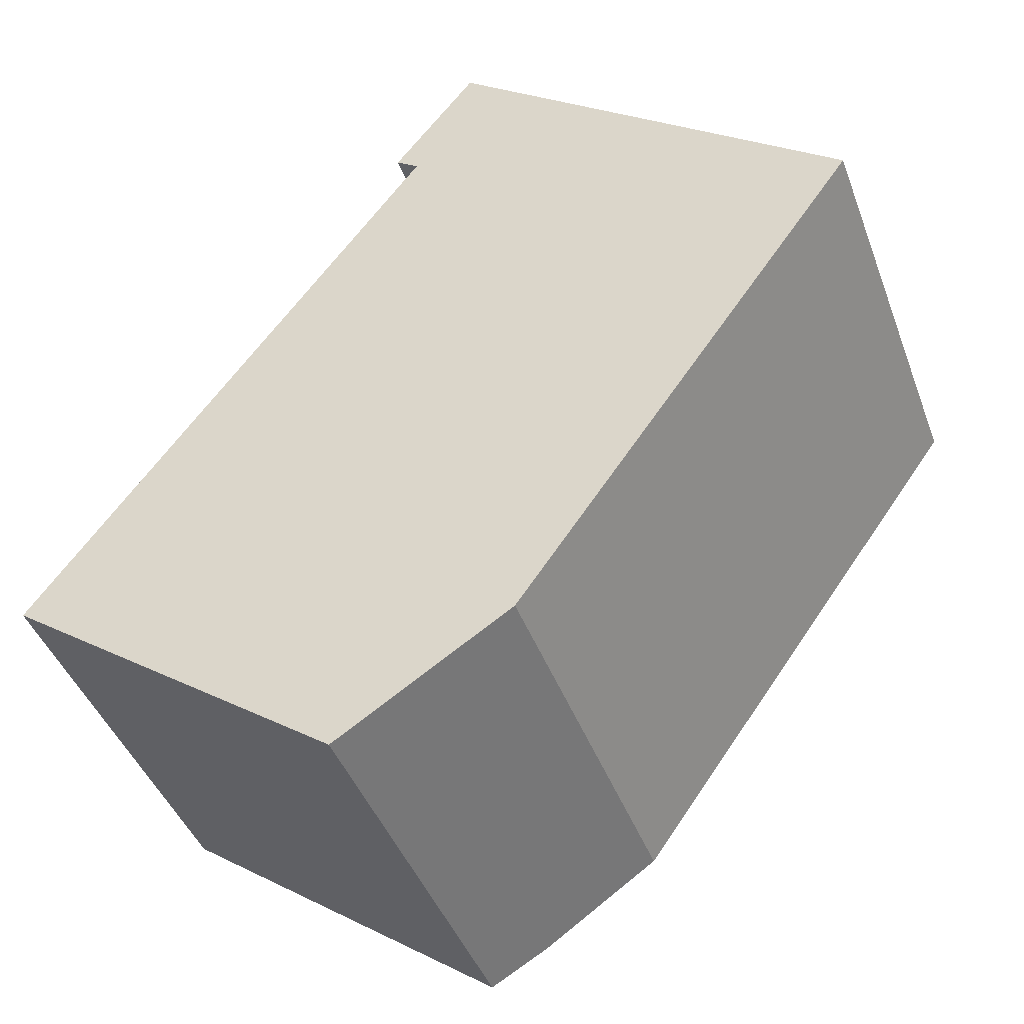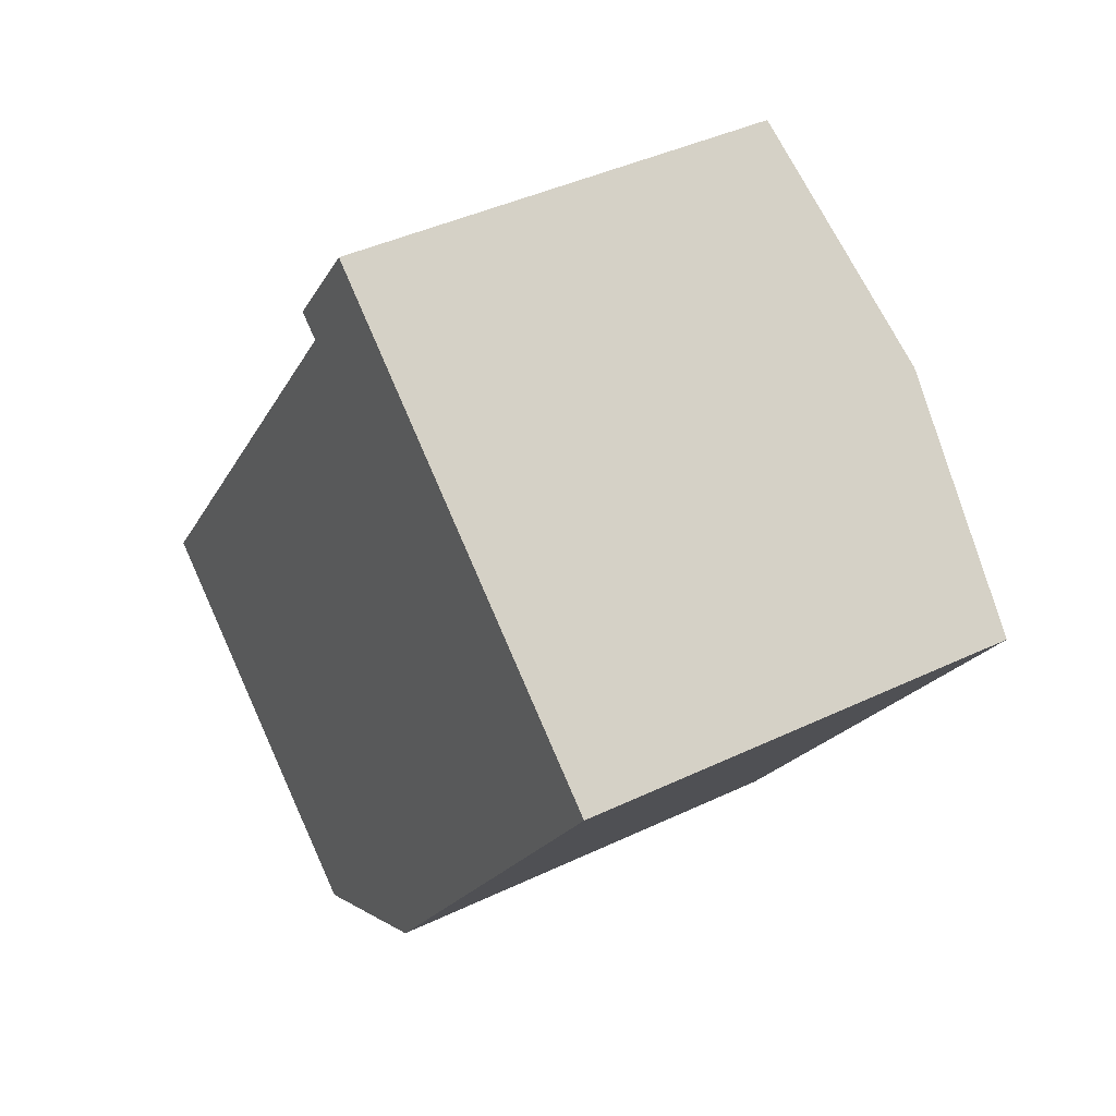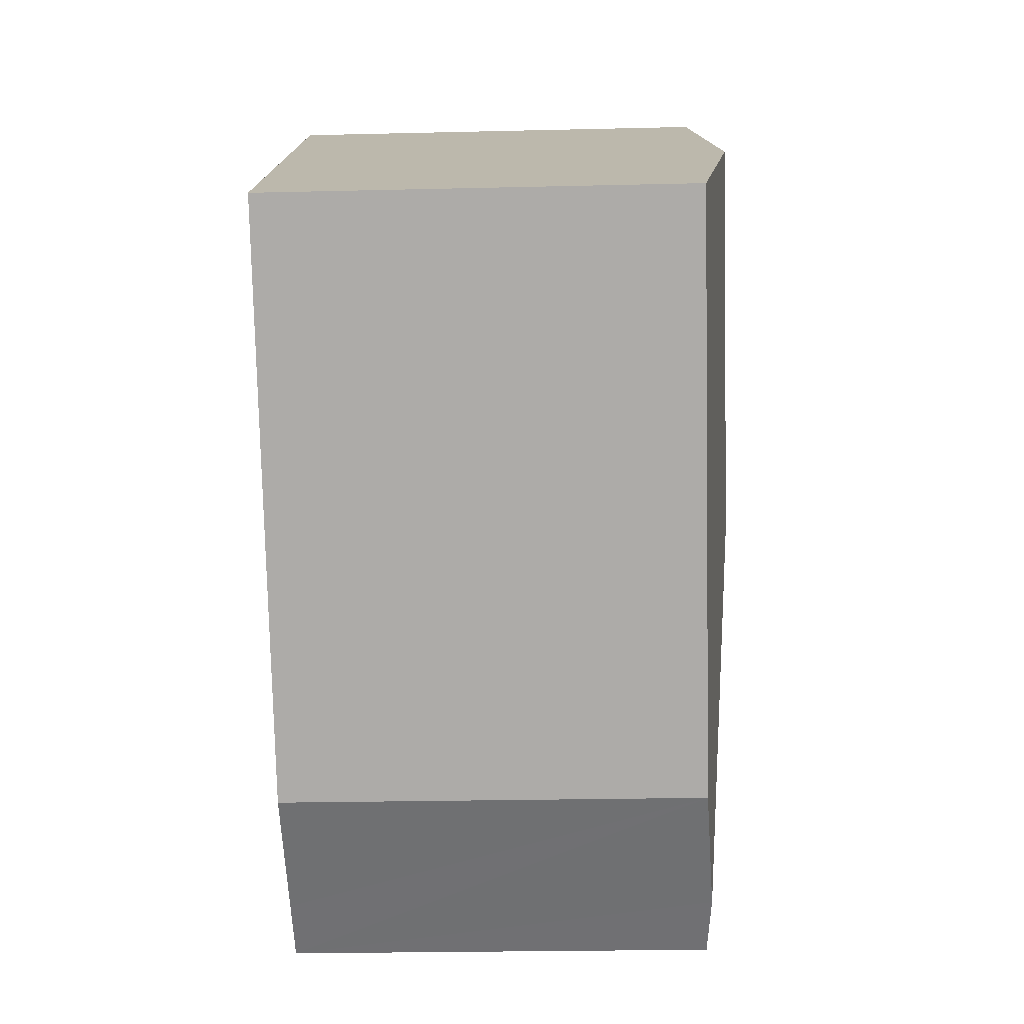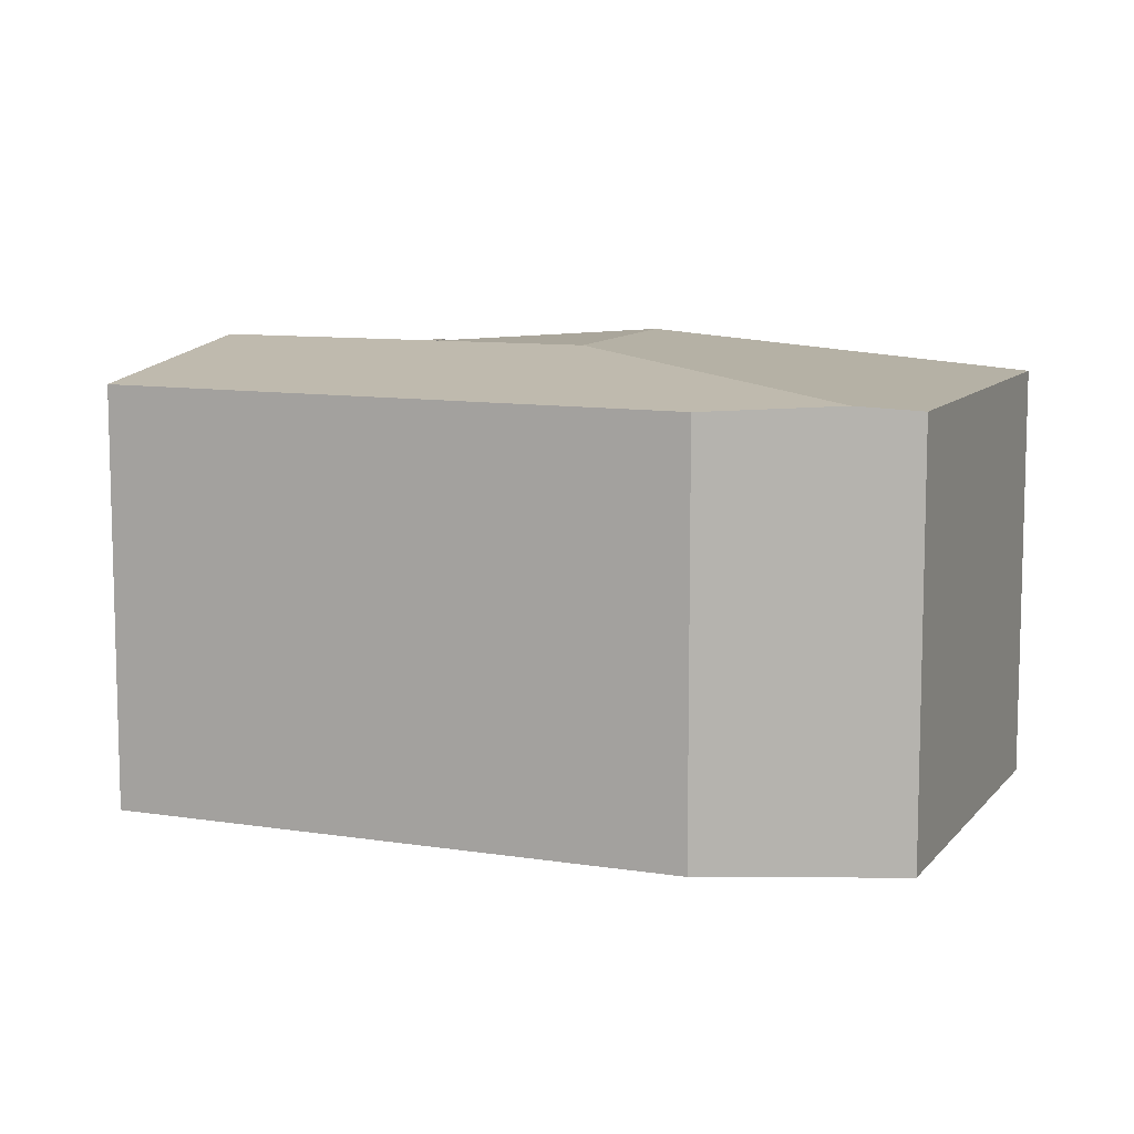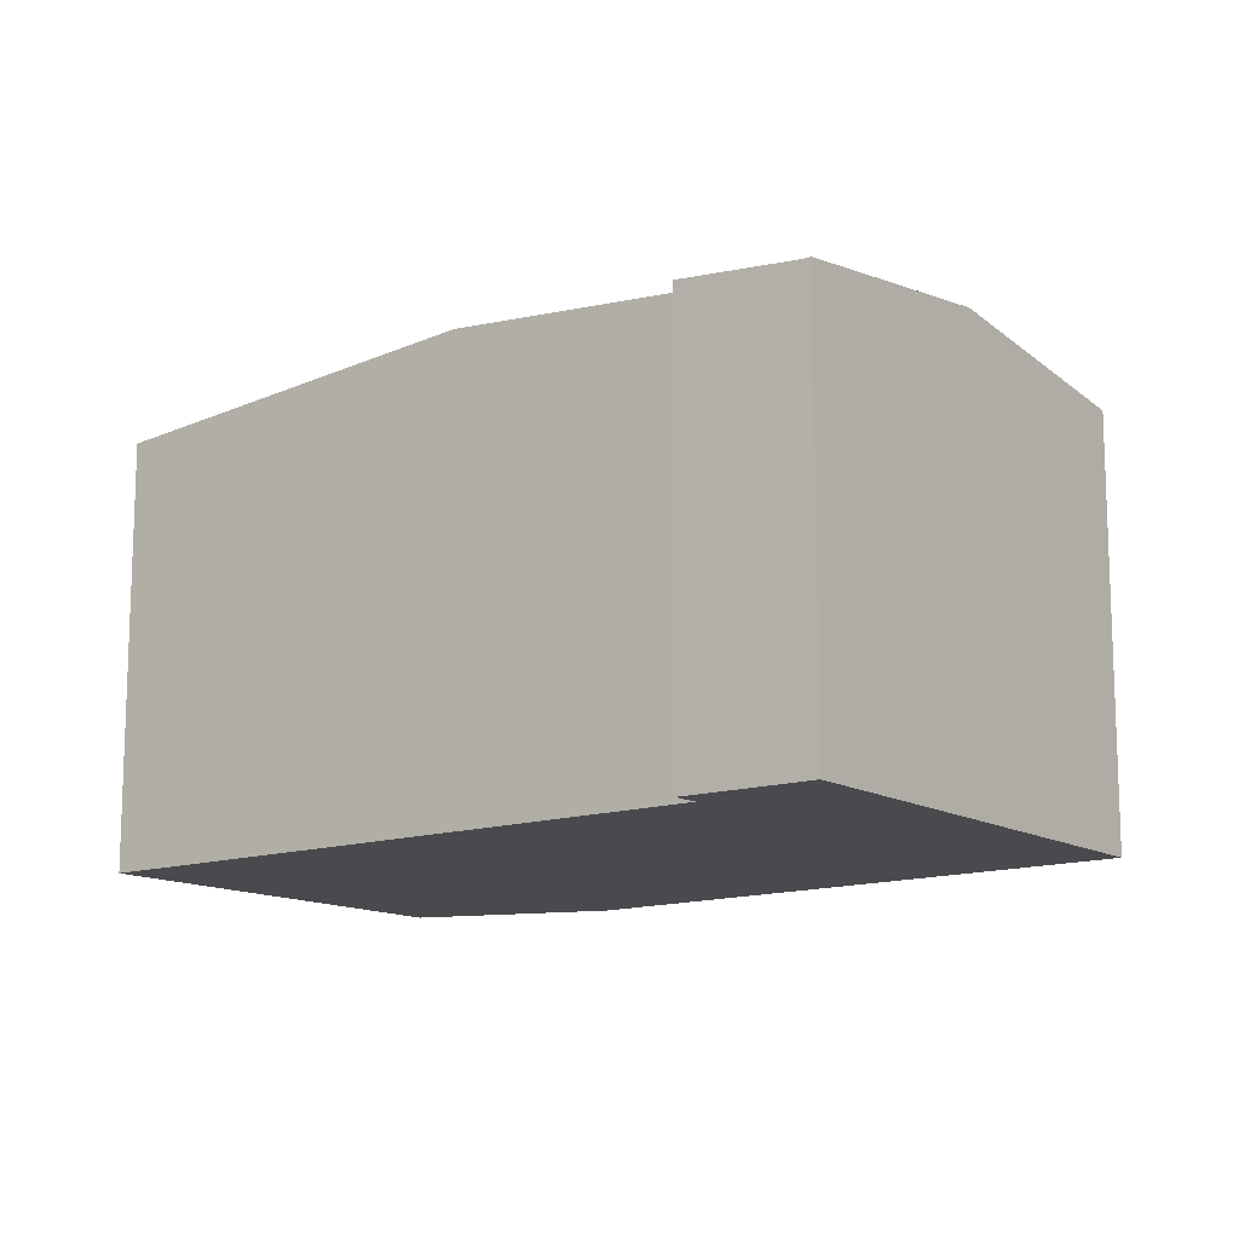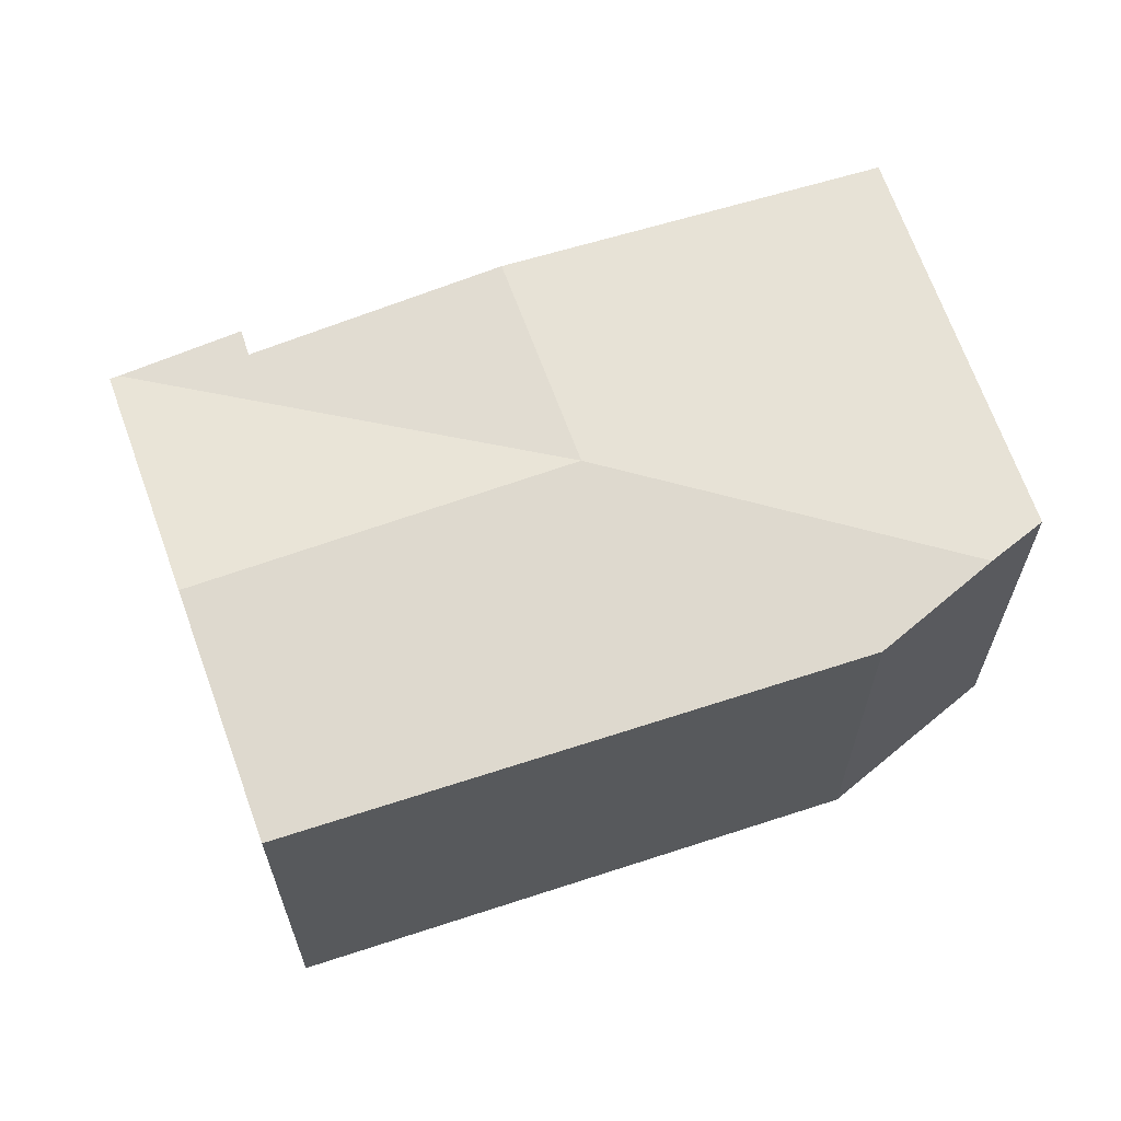
<metadata>
{"format":"obj","ext":"obj","renderer":"f3d","projection":"perspective","resolution":1024,"background":"white","views":[{"elev":-43.0,"azim":19.6,"up":"+Z"},{"elev":41.1,"azim":59.8,"up":"+Z"},{"elev":-22.5,"azim":92.4,"up":"+Z"},{"elev":9.8,"azim":148.1,"up":"+Y"},{"elev":-13.4,"azim":-15.9,"up":"+Y"},{"elev":65.6,"azim":107.4,"up":"+Y"}]}
</metadata>
<code>
v  5.255 3.59 3.966
v  3.612 3.349 5.128
v  3.657 3.349 5.186
v  3.359 3.59 1.466
v  4.075 3.338 -1.077
v  6.827 3.353 2.765
v  3.142 3.383 -1.674
v  0 3.338 2.044e-16
v  2.696 3.344 -1.96
v  1.928 3.59 2.558
v  3.175 3.427 4.212
v  2.996 3.428 4.339
v  2.696 1.2e-16 -1.96
v  3.142 1.025e-16 -1.674
v  4.075 6.595e-17 -1.077
v  6.827 -1.693e-16 2.765
v  0 0 0
v  2.996 -2.657e-16 4.339
v  3.175 -2.579e-16 4.212
v  1.928 -1.566e-16 2.558
v  3.657 -3.176e-16 5.186
v  3.612 -3.14e-16 5.128
v  5.255 -2.428e-16 3.966
g defaultobject
f 1 2 3
f 2 1 4
f 5 1 6
f 1 5 4
f 4 5 7
f 8 7 9
f 7 8 4
f 4 8 10
f 4 11 2
f 12 2 11
f 10 11 4
f 7 13 9
f 13 7 5
f 13 5 14
f 14 5 15
f 16 5 6
f 5 16 15
f 13 8 9
f 8 13 17
f 11 18 12
f 18 11 19
f 17 10 8
f 10 17 11
f 11 17 20
f 11 20 19
f 18 2 12
f 2 18 3
f 3 18 21
f 21 18 22
f 21 1 3
f 1 21 6
f 6 21 16
f 16 21 23
f 22 23 21
f 23 22 18
f 23 18 19
f 23 19 20
f 23 20 16
f 16 20 15
f 15 20 17
f 15 17 14
f 14 17 13

</code>
